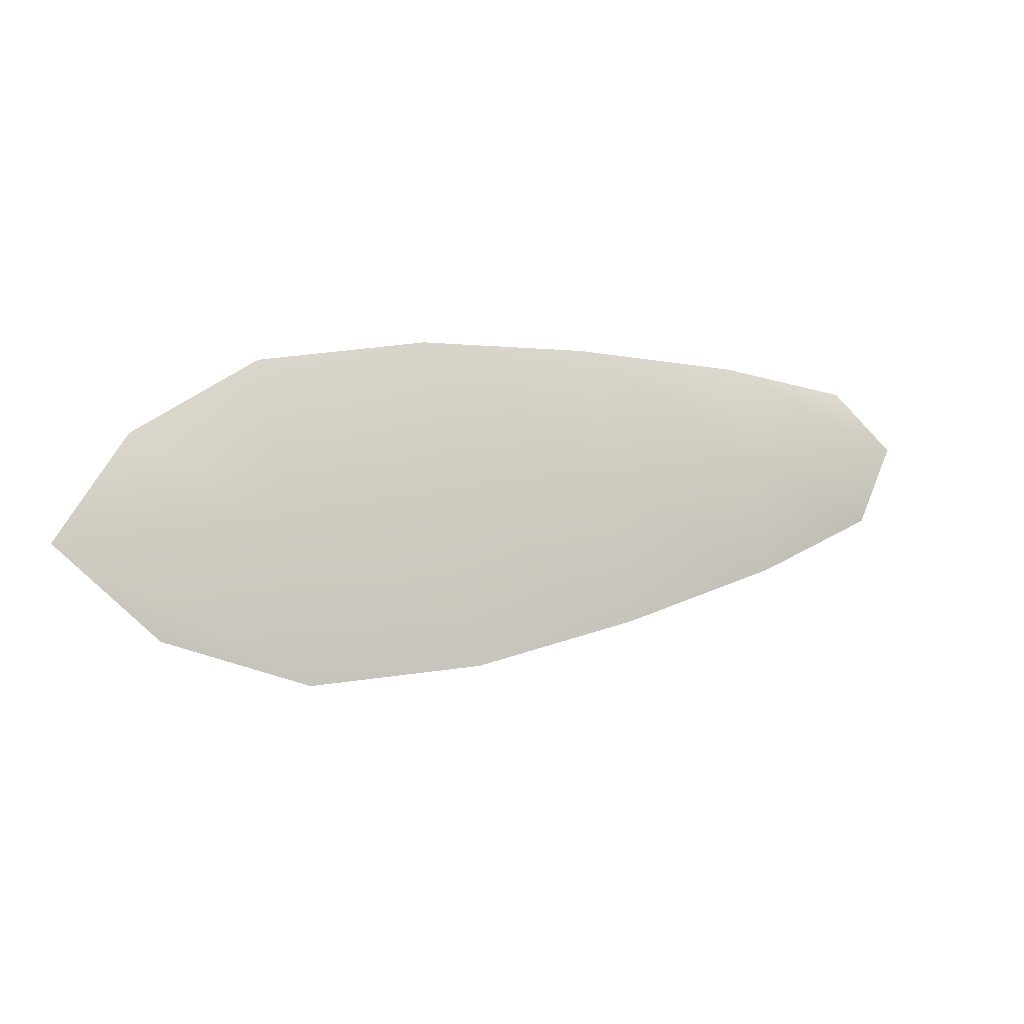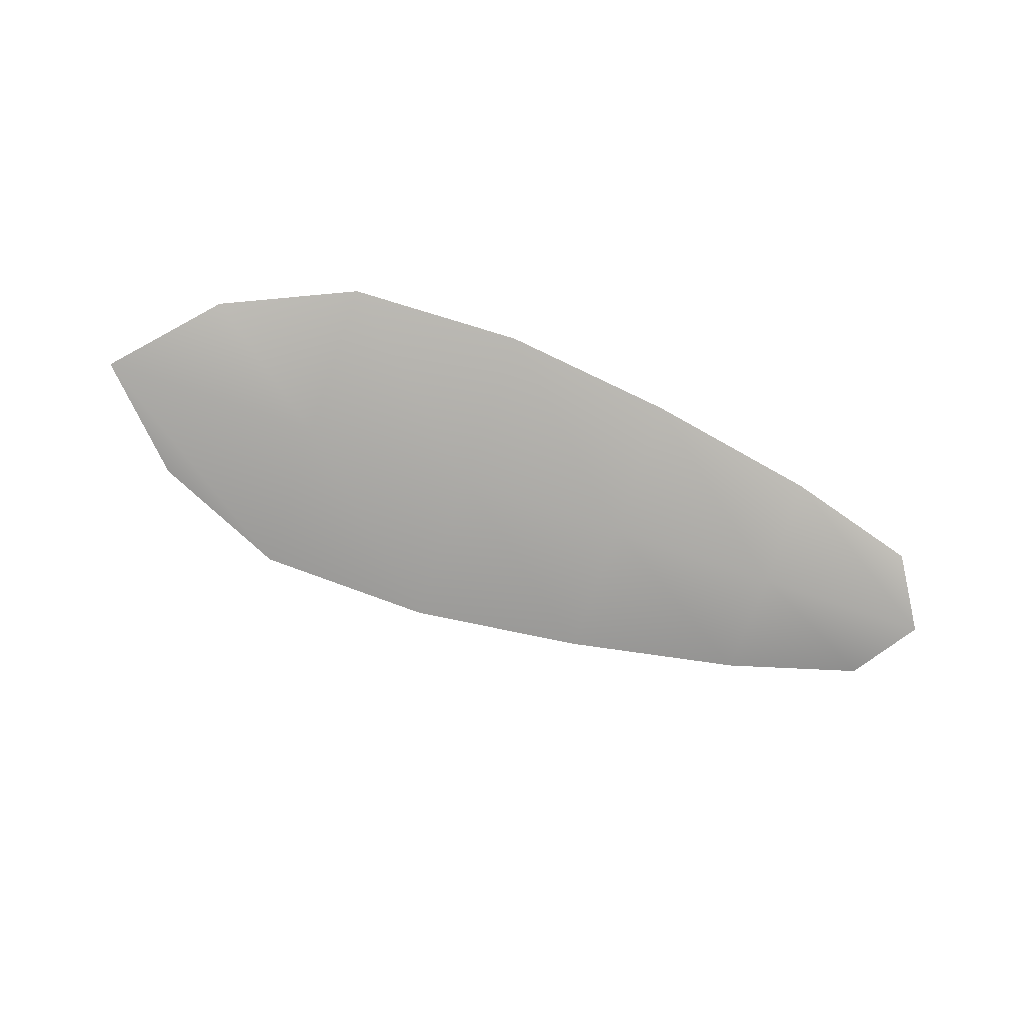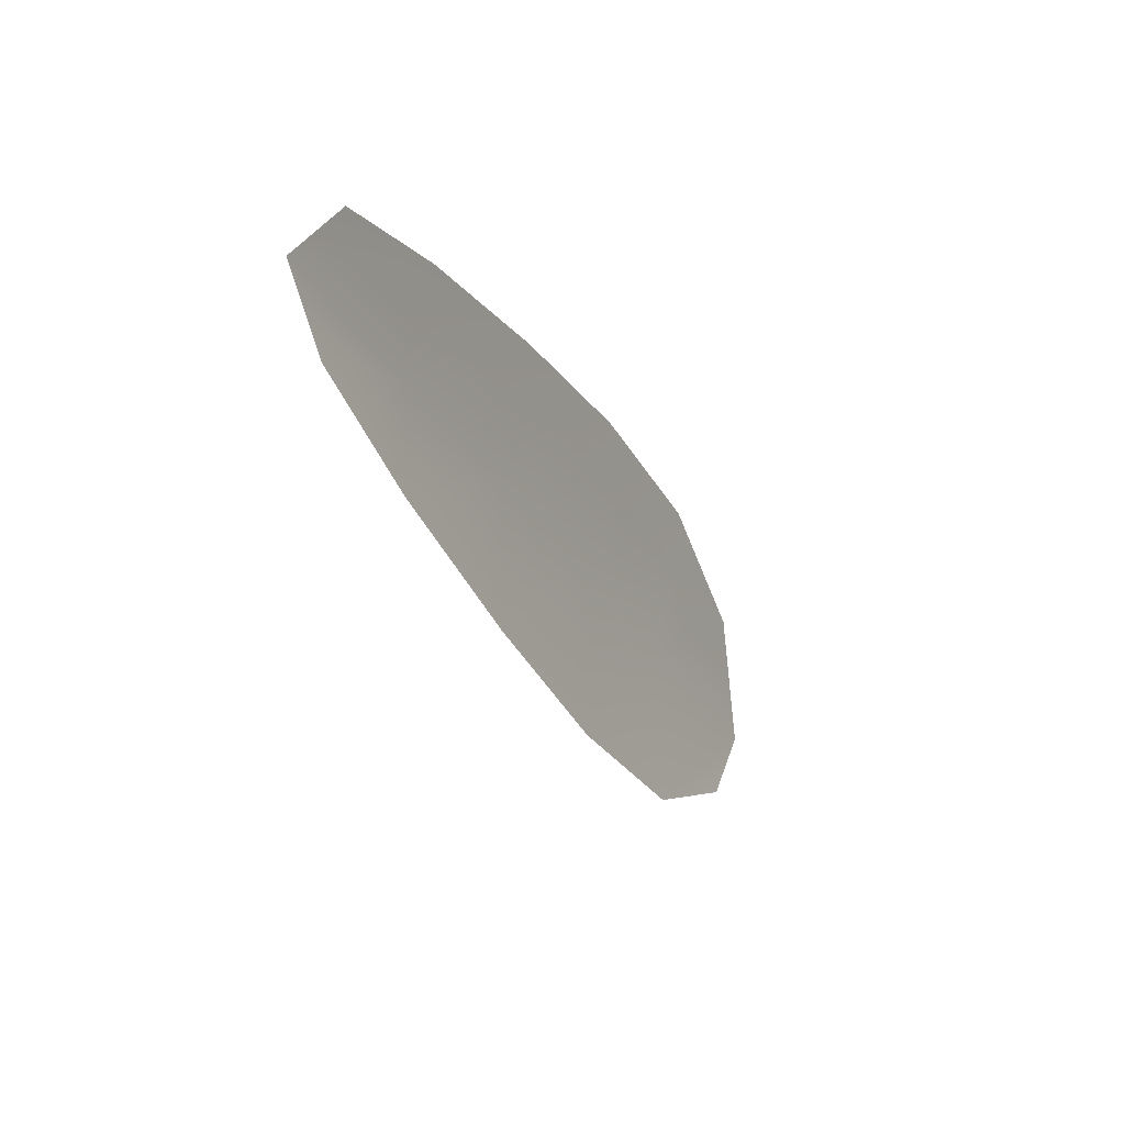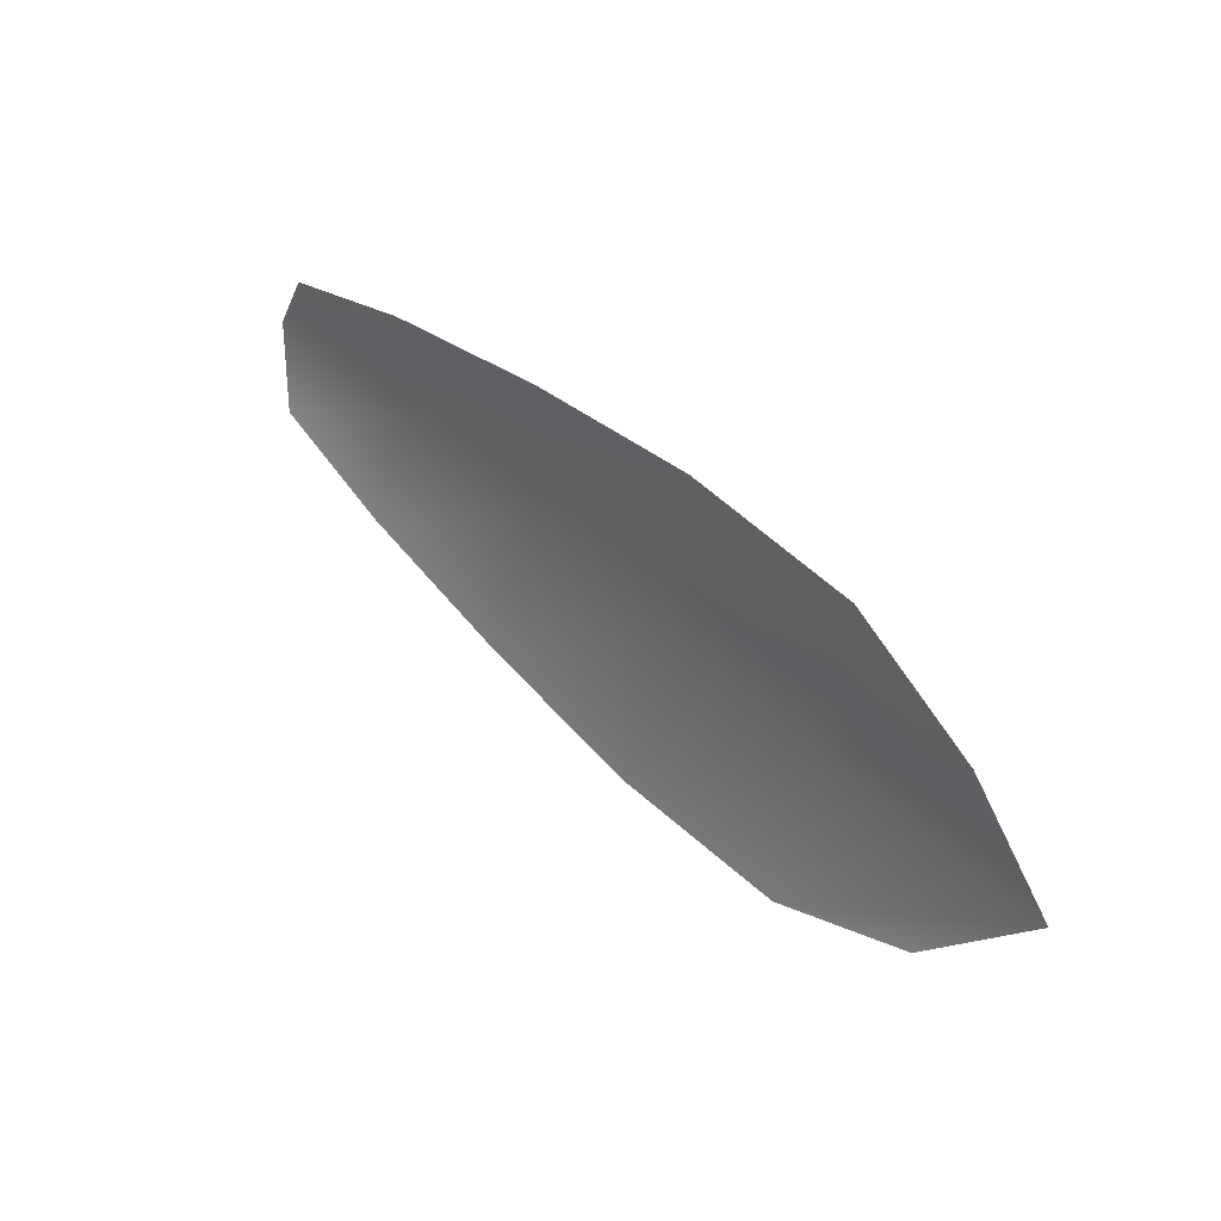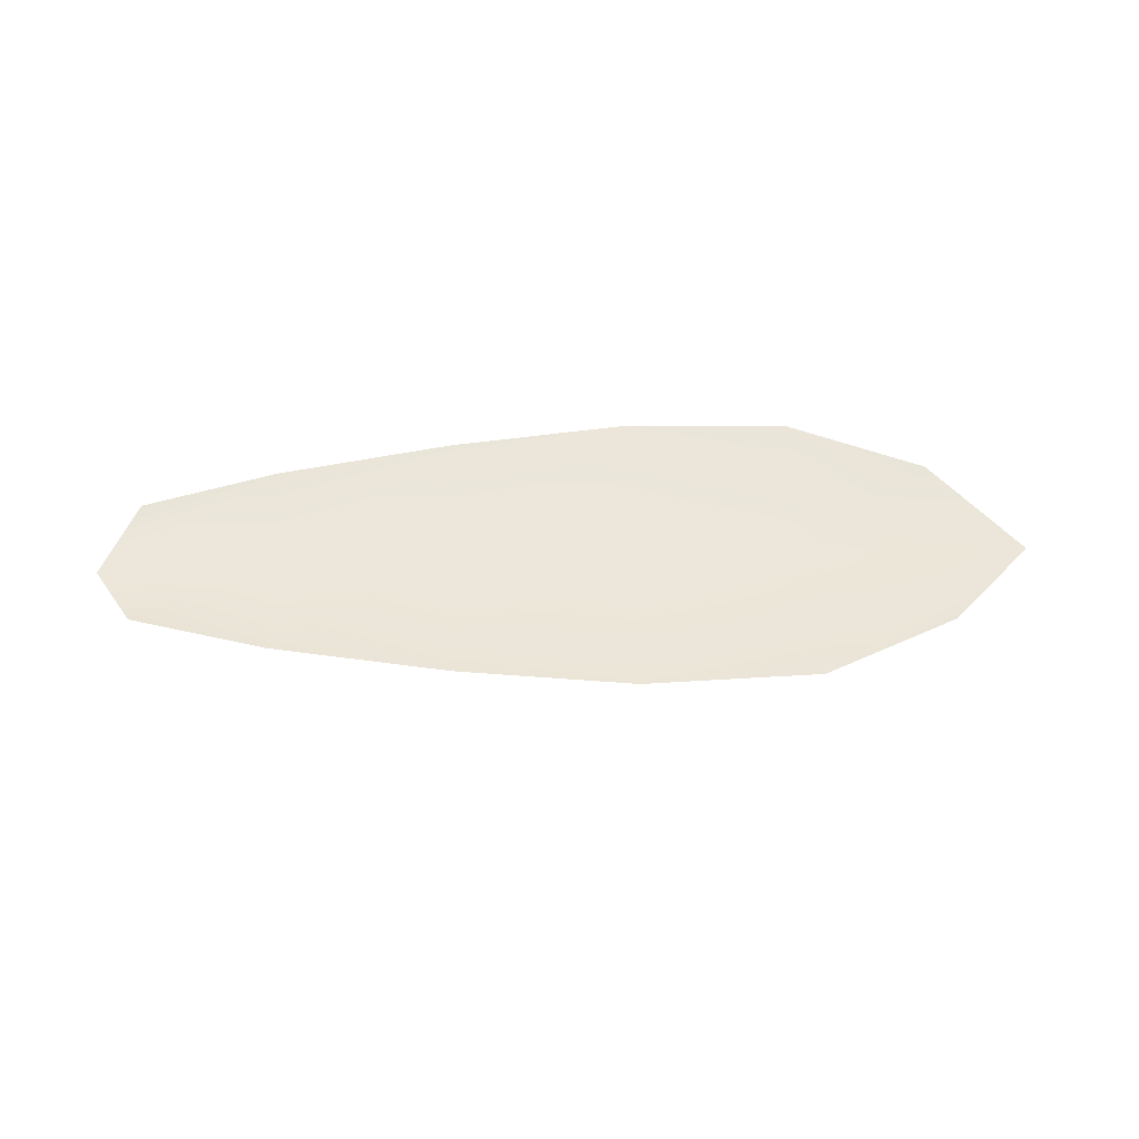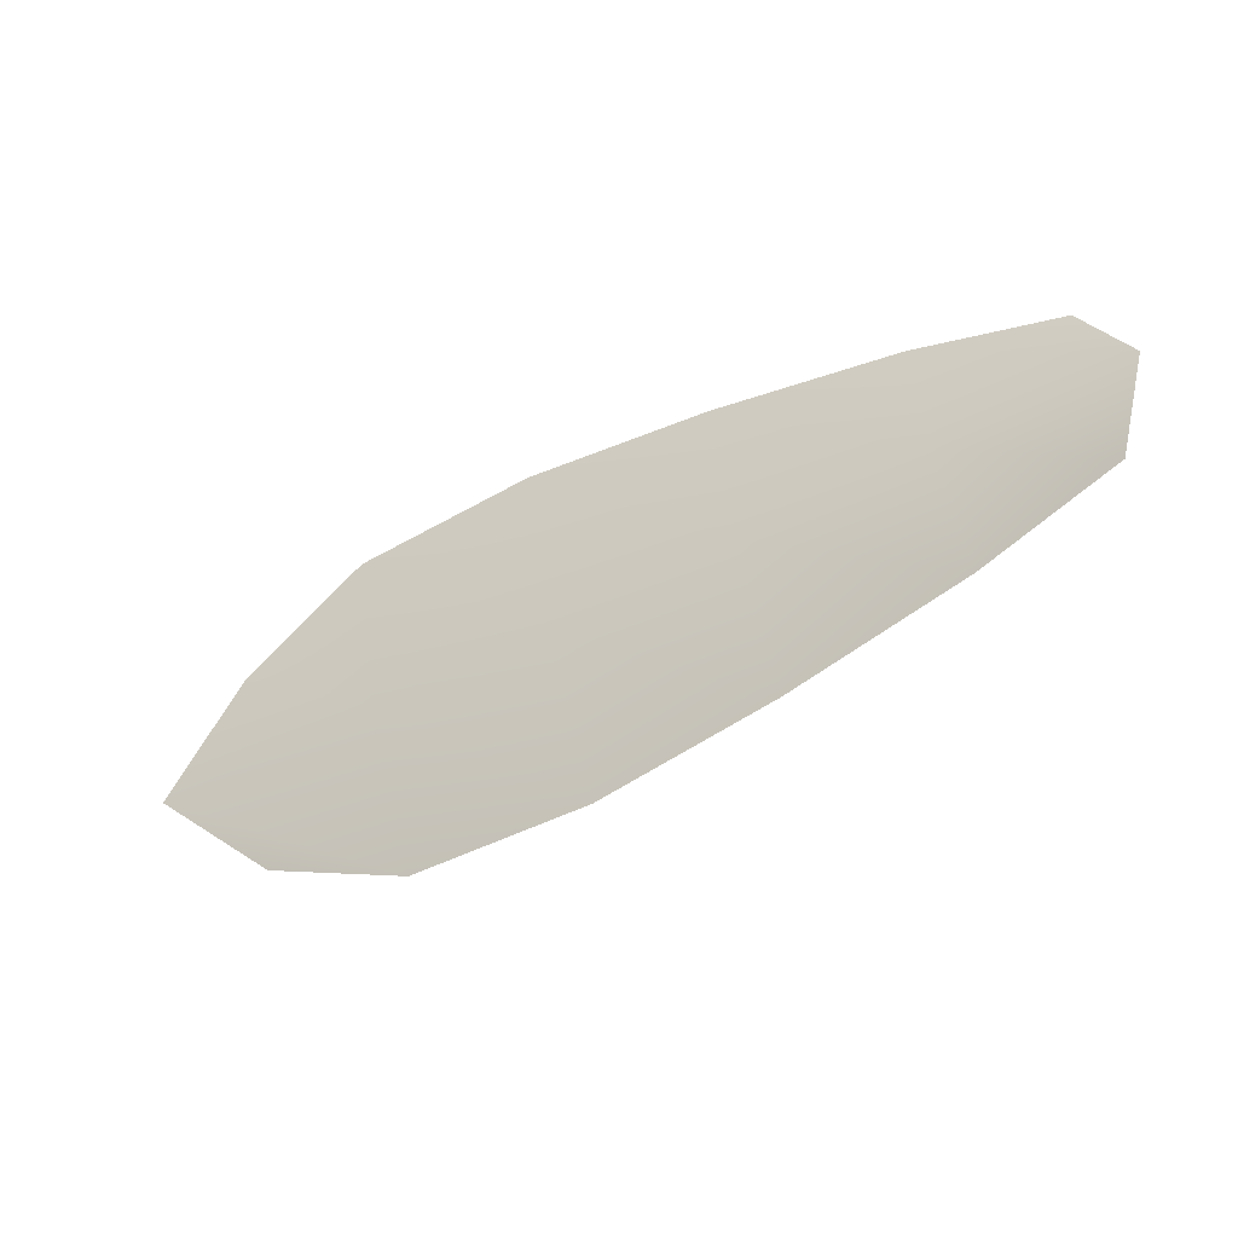
<metadata>
{"format":"obj","ext":"obj","renderer":"f3d","projection":"perspective","resolution":1024,"background":"white","views":[{"elev":-13.1,"azim":155.1,"up":"+Y"},{"elev":-77.0,"azim":149.5,"up":"+Z"},{"elev":-16.7,"azim":-64.1,"up":"+Y"},{"elev":31.0,"azim":46.9,"up":"+Y"},{"elev":52.8,"azim":-14.0,"up":"+Z"},{"elev":-27.6,"azim":-151.3,"up":"+Y"}]}
</metadata>
<code>
o feather_flight_tertiary_064.001
v -0.2071 0.05761 0.02024
v -0.2073 0.05631 0.02026
v -0.1998 0.05634 0.02017
v -0.2002 0.05457 0.0202
v -0.2076 0.05704 0.02009
v -0.1992 0.05529 0.02002
v -0.2058 0.0577 0.02022
v -0.2041 0.05767 0.0202
v -0.2025 0.05752 0.02019
v -0.2009 0.05714 0.02017
v -0.2015 0.05428 0.02022
v -0.2031 0.05456 0.02023
v -0.2047 0.05508 0.02024
v -0.2062 0.05571 0.02025
v -0.206 0.05671 0.02008
v -0.2044 0.05638 0.02006
v -0.2028 0.05604 0.02005
v -0.2012 0.05571 0.02004
f 18 10 3 6
f 11 18 6 4
f 5 1 7 15
f 15 7 8 16
f 16 8 9 17
f 17 9 10 18
f 2 5 15 14
f 14 15 16 13
f 13 16 17 12
f 12 17 18 11

</code>
